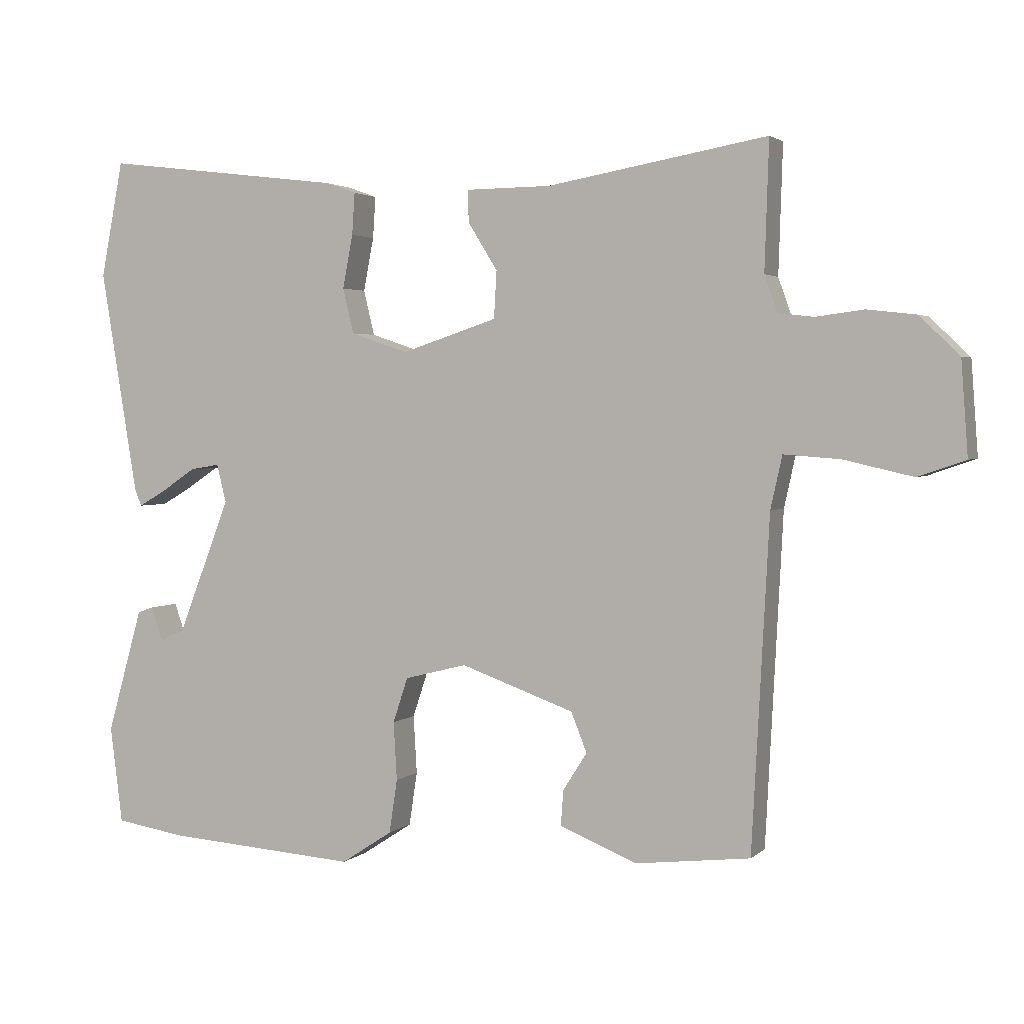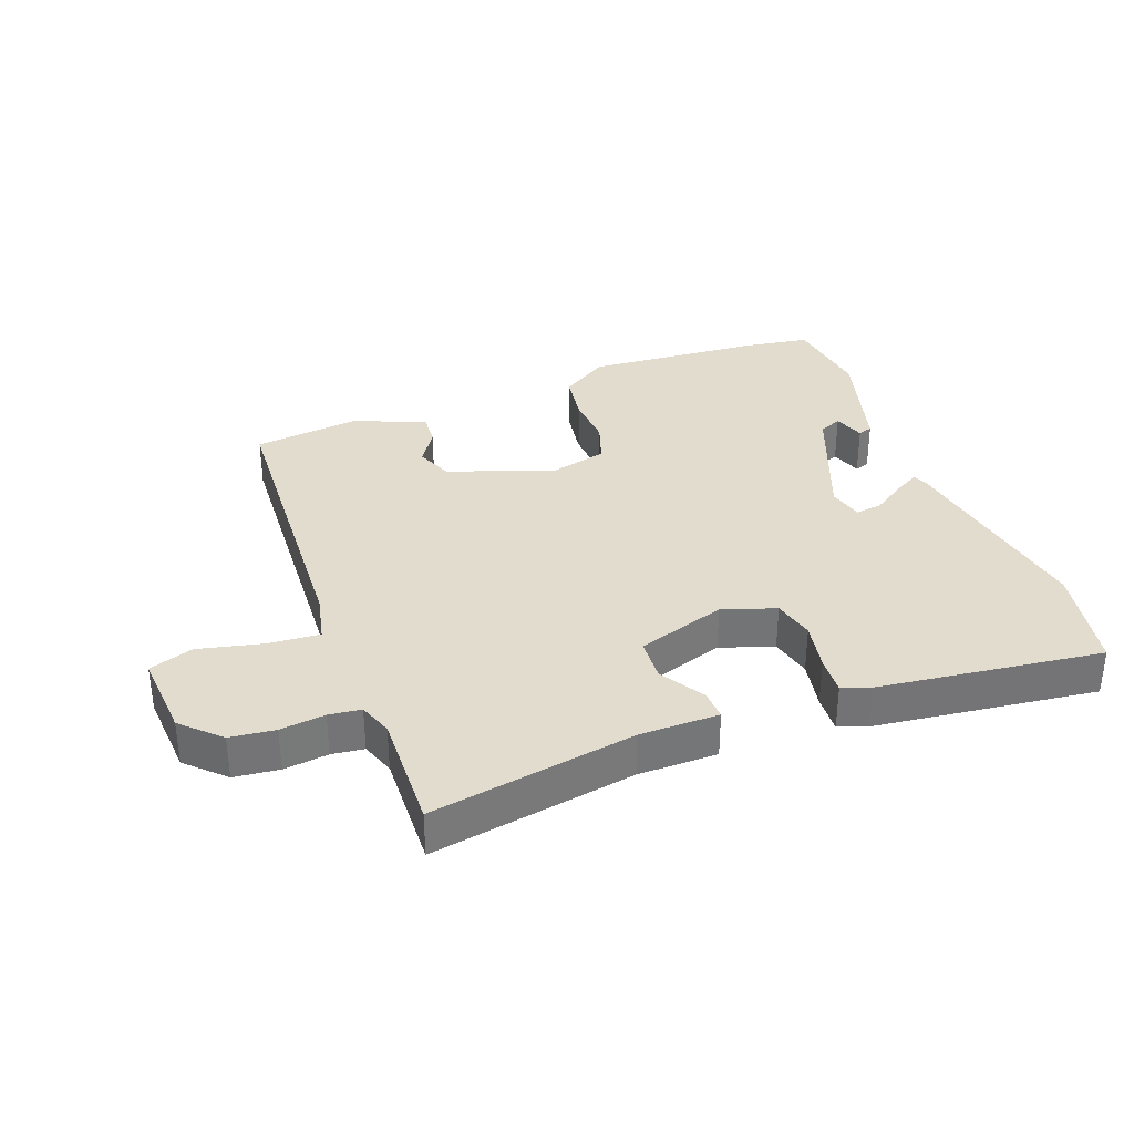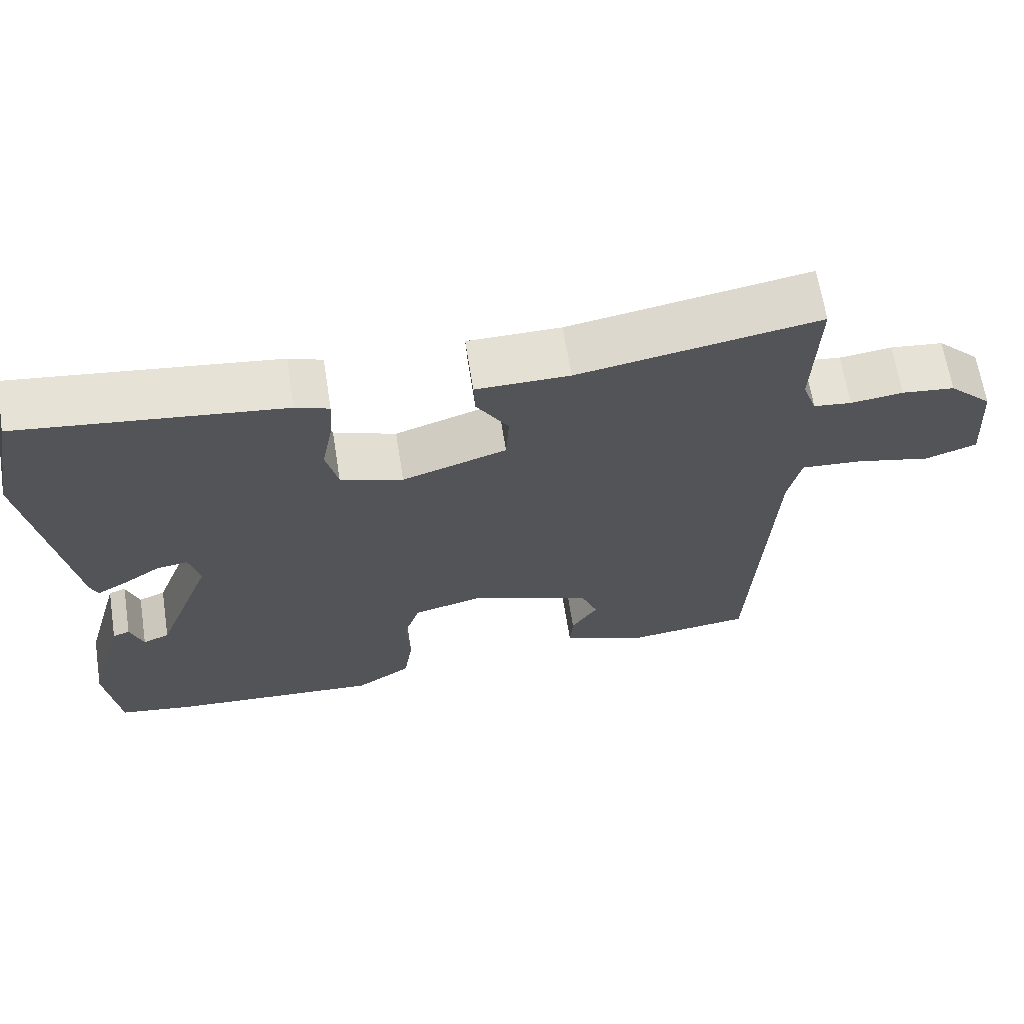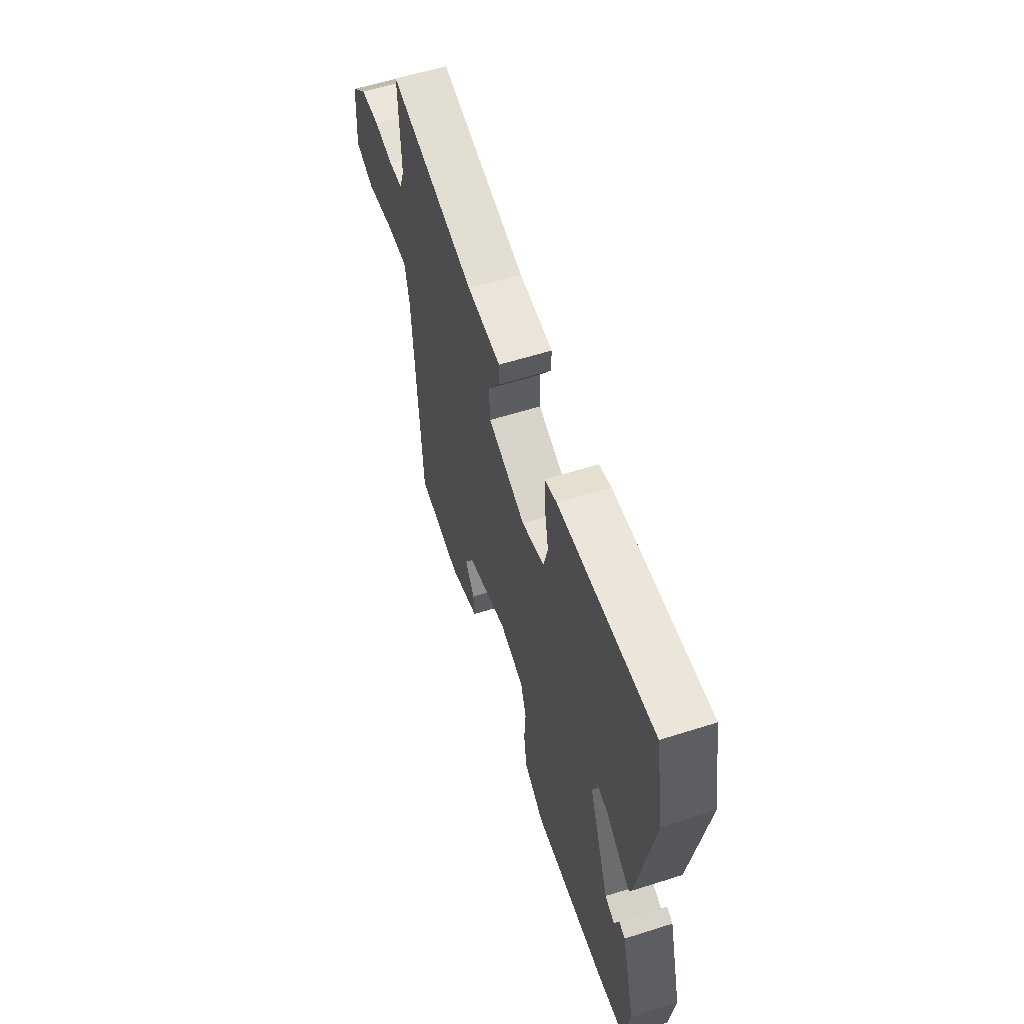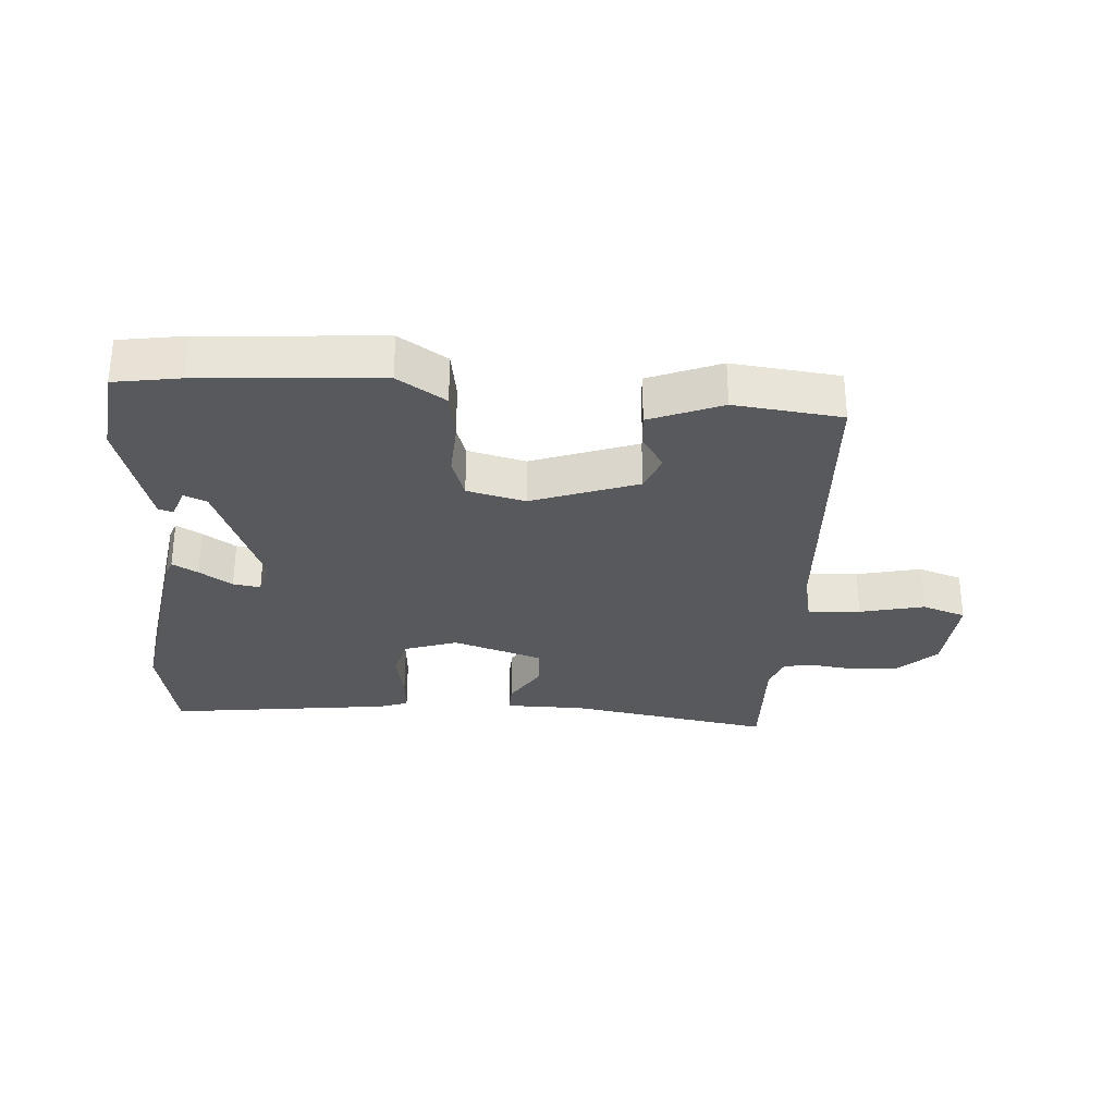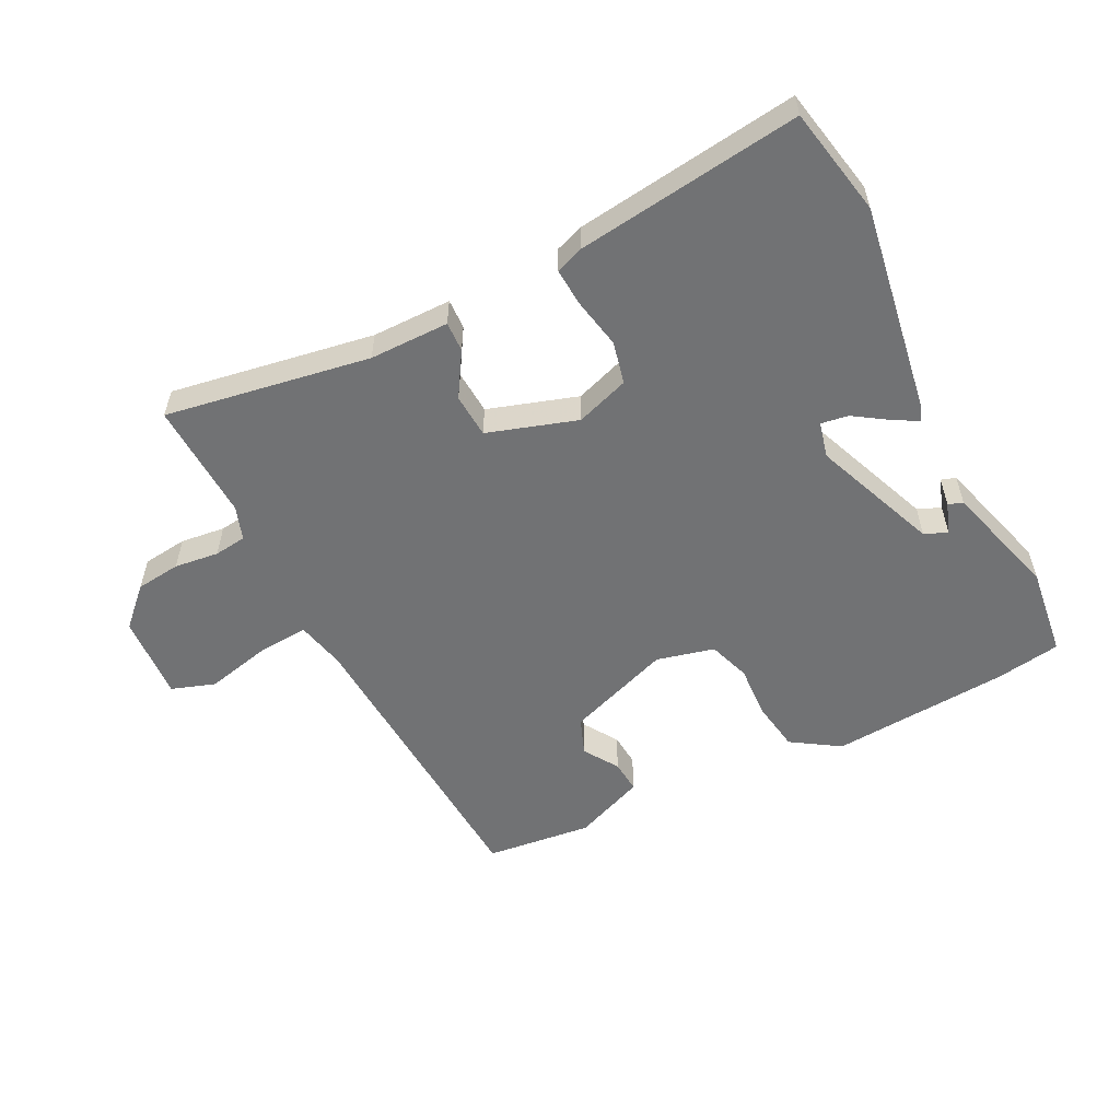
<metadata>
{"format":"obj","ext":"obj","renderer":"f3d","projection":"perspective","resolution":1024,"background":"white","views":[{"elev":2.7,"azim":-157.7,"up":"+Z"},{"elev":34.1,"azim":-20.4,"up":"+Y"},{"elev":65.4,"azim":171.1,"up":"+Z"},{"elev":58.9,"azim":71.9,"up":"+Z"},{"elev":-30.2,"azim":176.2,"up":"+Y"},{"elev":-55.4,"azim":27.1,"up":"+Y"}]}
</metadata>
<code>
v -0.505 0.07 -0.481
v -0.53 0.07 0
v -0.547 0.07 0.077
v -0.629 0.07 0.071
v -0.73 0.07 0.048
v -0.799 0.07 0.072
v -0.789 0.07 0.208
v -0.731 0.07 0.264
v -0.66 0.07 0.272
v -0.59 0.07 0.263
v -0.539 0.07 0.269
v -0.52 0.07 0.322
v -0.526 0.07 0.509
v -0.205 0.07 0.453
v -0.08 0.07 0.452
v -0.082 0.07 0.405
v -0.125 0.07 0.336
v -0.121 0.07 0.267
v 0.019 0.07 0.221
v 0.103 0.07 0.249
v 0.119 0.07 0.315
v 0.104 0.07 0.393
v 0.1 0.07 0.454
v 0.145 0.07 0.47
v 0.497 0.07 0.513
v 0.53 0.07 0.343
v 0.476 0.07 0.015
v 0.466 0.07 -0.01
v 0.426 0.07 0.013
v 0.375 0.07 0.047
v 0.332 0.07 0.054
v 0.318 0.07 -0.002
v 0.395 0.07 -0.2
v 0.431 0.07 -0.215
v 0.448 0.07 -0.166
v 0.471 0.07 -0.174
v 0.523 0.07 -0.357
v 0.505 0.07 -0.499
v 0.402 0.07 -0.515
v 0.121 0.07 -0.534
v 0.046 0.07 -0.485
v 0.034 0.07 -0.406
v 0.039 0.07 -0.321
v 0.017 0.07 -0.255
v -0.074 0.07 -0.232
v -0.24 0.07 -0.291
v -0.263 0.07 -0.349
v -0.228 0.07 -0.404
v -0.224 0.07 -0.456
v -0.337 0.07 -0.501
v -0.505 0 -0.481
v -0.53 0 0
v -0.547 0 0.077
v -0.629 0 0.071
v -0.73 0 0.048
v -0.799 0 0.072
v -0.789 0 0.208
v -0.731 0 0.264
v -0.66 0 0.272
v -0.59 0 0.263
v -0.539 0 0.269
v -0.52 0 0.322
v -0.526 0 0.509
v -0.205 0 0.453
v -0.08 0 0.452
v -0.082 0 0.405
v -0.125 0 0.336
v -0.121 0 0.267
v 0.019 0 0.221
v 0.103 0 0.249
v 0.119 0 0.315
v 0.104 0 0.393
v 0.1 0 0.454
v 0.145 0 0.47
v 0.497 0 0.513
v 0.53 0 0.343
v 0.476 0 0.015
v 0.466 0 -0.01
v 0.426 0 0.013
v 0.375 0 0.047
v 0.332 0 0.054
v 0.318 0 -0.002
v 0.395 0 -0.2
v 0.431 0 -0.215
v 0.448 0 -0.166
v 0.471 0 -0.174
v 0.523 0 -0.357
v 0.505 0 -0.499
v 0.402 0 -0.515
v 0.121 0 -0.534
v 0.046 0 -0.485
v 0.034 0 -0.406
v 0.039 0 -0.321
v 0.017 0 -0.255
v -0.074 0 -0.232
v -0.24 0 -0.291
v -0.263 0 -0.349
v -0.228 0 -0.404
v -0.224 0 -0.456
v -0.337 0 -0.501
f 50 1 2
f 49 50 2
f 48 49 2
f 47 48 2
f 46 47 2 3
f 45 46 3
f 44 45 3
f 41 42 43
f 40 41 43
f 39 40 43
f 38 39 43
f 37 38 43
f 37 43 44
f 34 35 36 37
f 37 44 3
f 34 37 3
f 33 34 3
f 28 29 30
f 27 28 30
f 26 27 30
f 25 26 30
f 24 25 30
f 23 24 30
f 22 23 30
f 21 22 30
f 20 21 30 31
f 19 20 31 32
f 14 15 16 17
f 14 17 18
f 13 14 18
f 12 13 18
f 32 33 3
f 19 32 3
f 18 19 3
f 12 18 3
f 11 12 3
f 8 9 10
f 7 8 10
f 6 7 10
f 5 6 10
f 4 5 10
f 3 4 10 11
f 52 51 100
f 52 100 99
f 52 99 98
f 52 98 97
f 53 52 97 96
f 53 96 95
f 53 95 94
f 93 92 91
f 93 91 90
f 93 90 89
f 93 89 88
f 93 88 87
f 94 93 87
f 87 86 85 84
f 53 94 87
f 53 87 84
f 53 84 83
f 80 79 78
f 80 78 77
f 80 77 76
f 80 76 75
f 80 75 74
f 80 74 73
f 80 73 72
f 80 72 71
f 81 80 71 70
f 82 81 70 69
f 67 66 65 64
f 68 67 64
f 68 64 63
f 68 63 62
f 53 83 82
f 53 82 69
f 53 69 68
f 53 68 62
f 53 62 61
f 60 59 58
f 60 58 57
f 60 57 56
f 60 56 55
f 60 55 54
f 61 60 54 53
f 1 51 52 2
f 2 52 53 3
f 3 53 54 4
f 4 54 55 5
f 5 55 56 6
f 6 56 57 7
f 7 57 58 8
f 8 58 59 9
f 9 59 60 10
f 10 60 61 11
f 11 61 62 12
f 12 62 63 13
f 13 63 64 14
f 14 64 65 15
f 15 65 66 16
f 16 66 67 17
f 17 67 68 18
f 18 68 69 19
f 19 69 70 20
f 20 70 71 21
f 21 71 72 22
f 22 72 73 23
f 23 73 74 24
f 24 74 75 25
f 25 75 76 26
f 26 76 77 27
f 27 77 78 28
f 28 78 79 29
f 29 79 80 30
f 30 80 81 31
f 31 81 82 32
f 32 82 83 33
f 33 83 84 34
f 34 84 85 35
f 35 85 86 36
f 36 86 87 37
f 37 87 88 38
f 38 88 89 39
f 39 89 90 40
f 40 90 91 41
f 41 91 92 42
f 42 92 93 43
f 43 93 94 44
f 44 94 95 45
f 45 95 96 46
f 46 96 97 47
f 47 97 98 48
f 48 98 99 49
f 49 99 100 50
f 50 100 51 1

</code>
